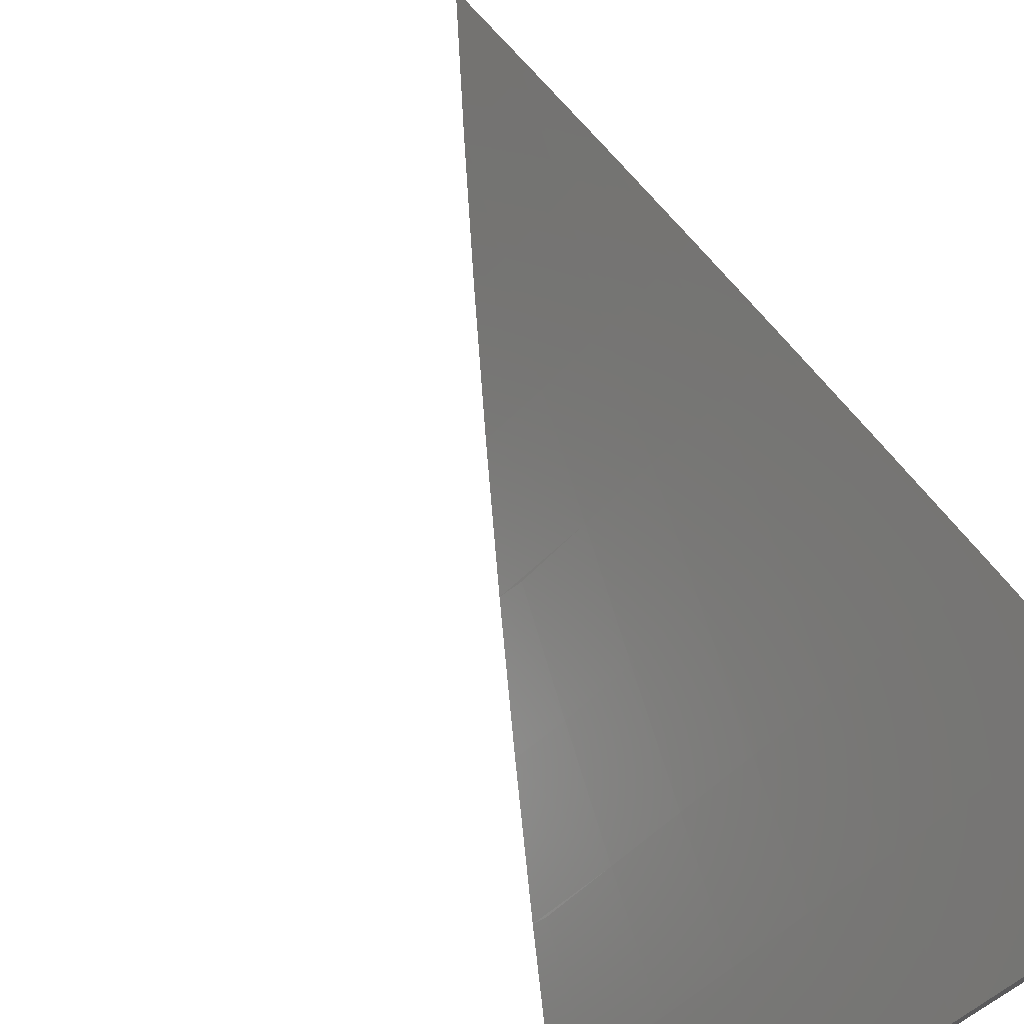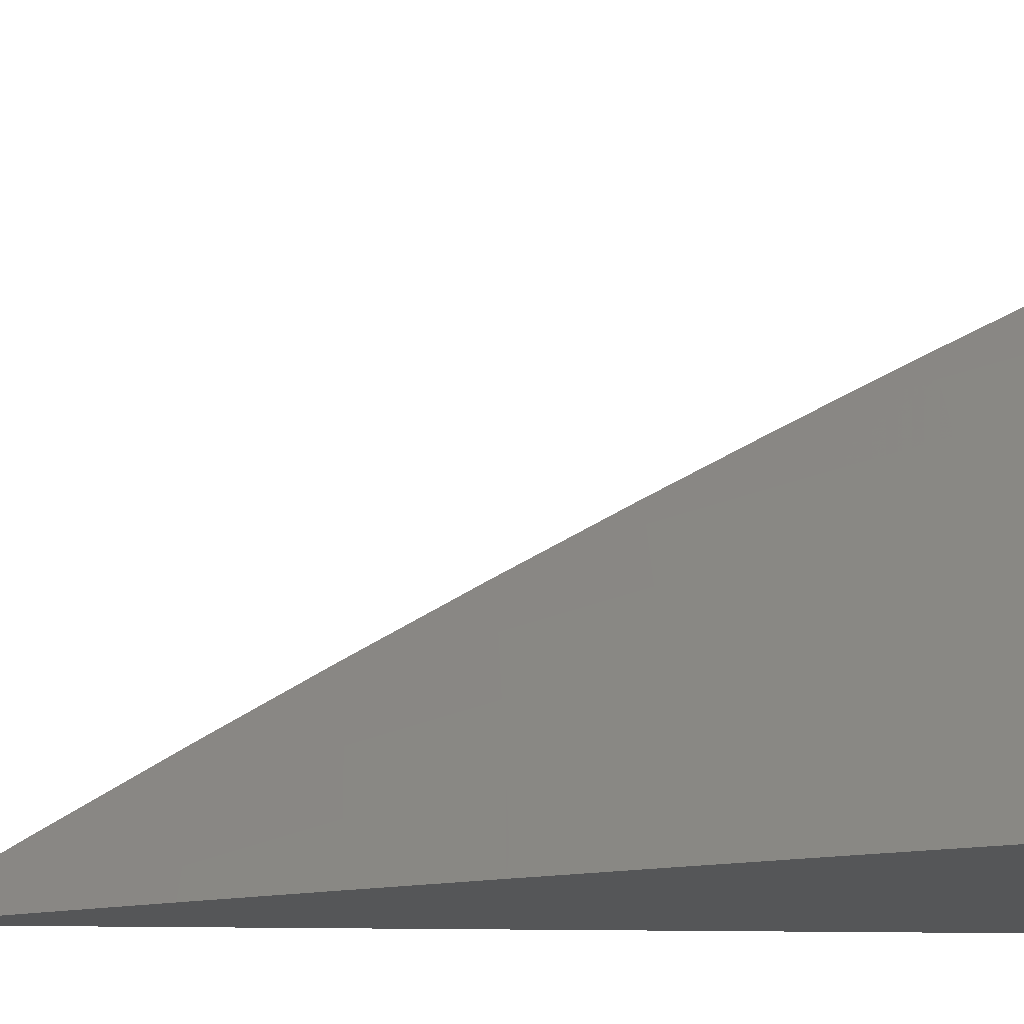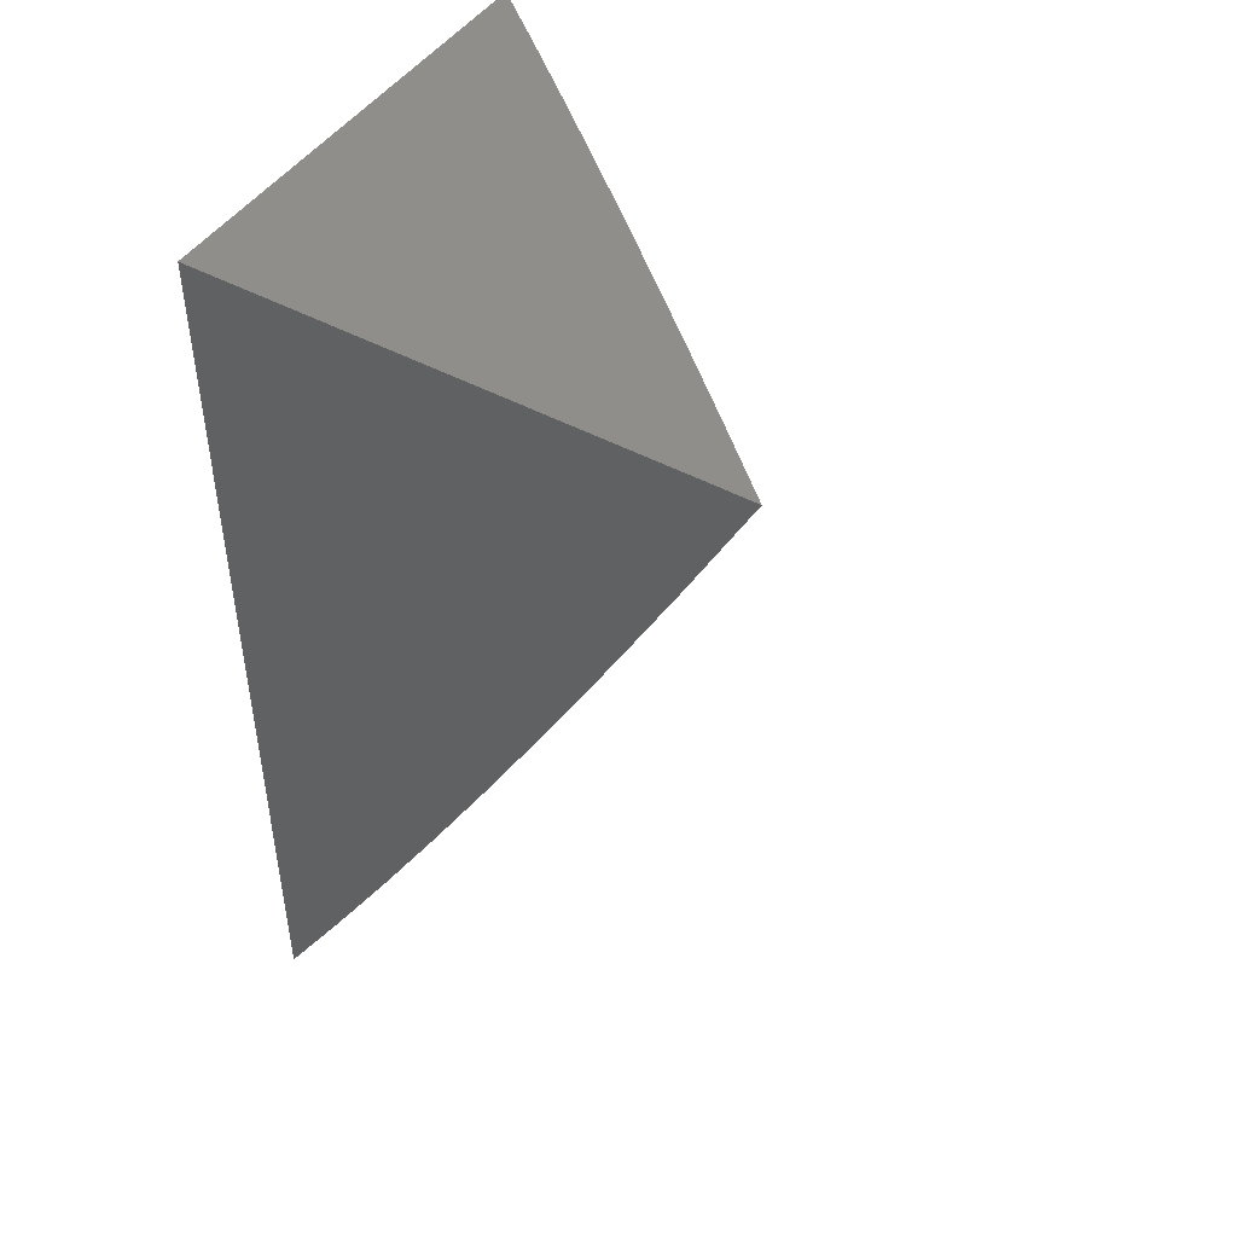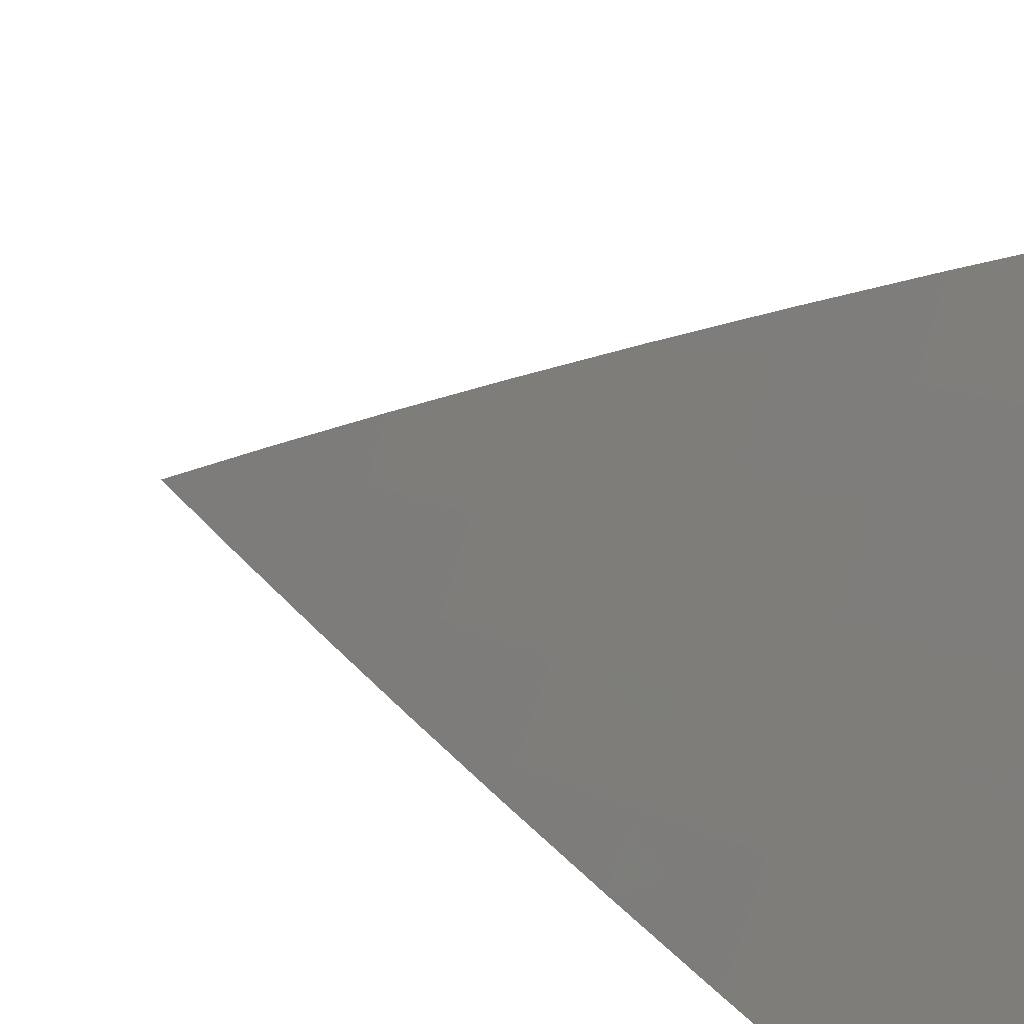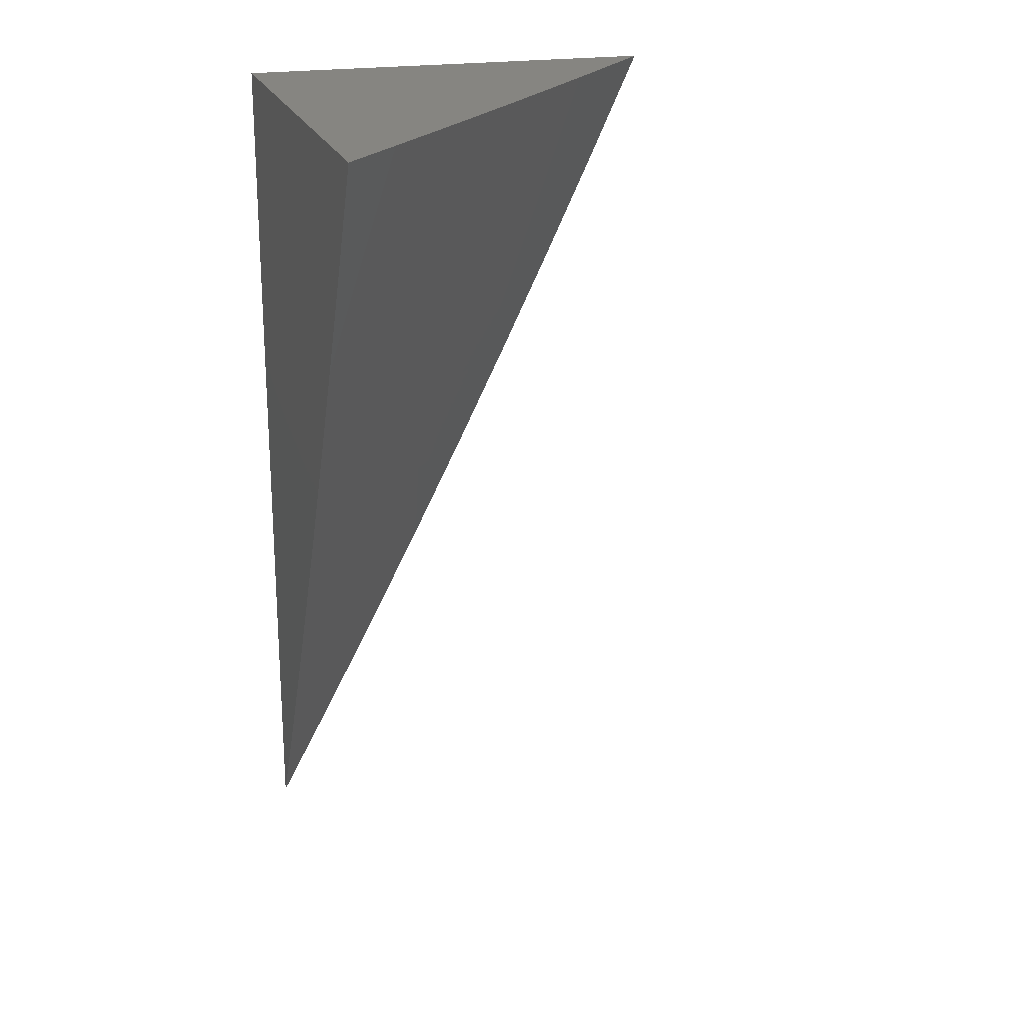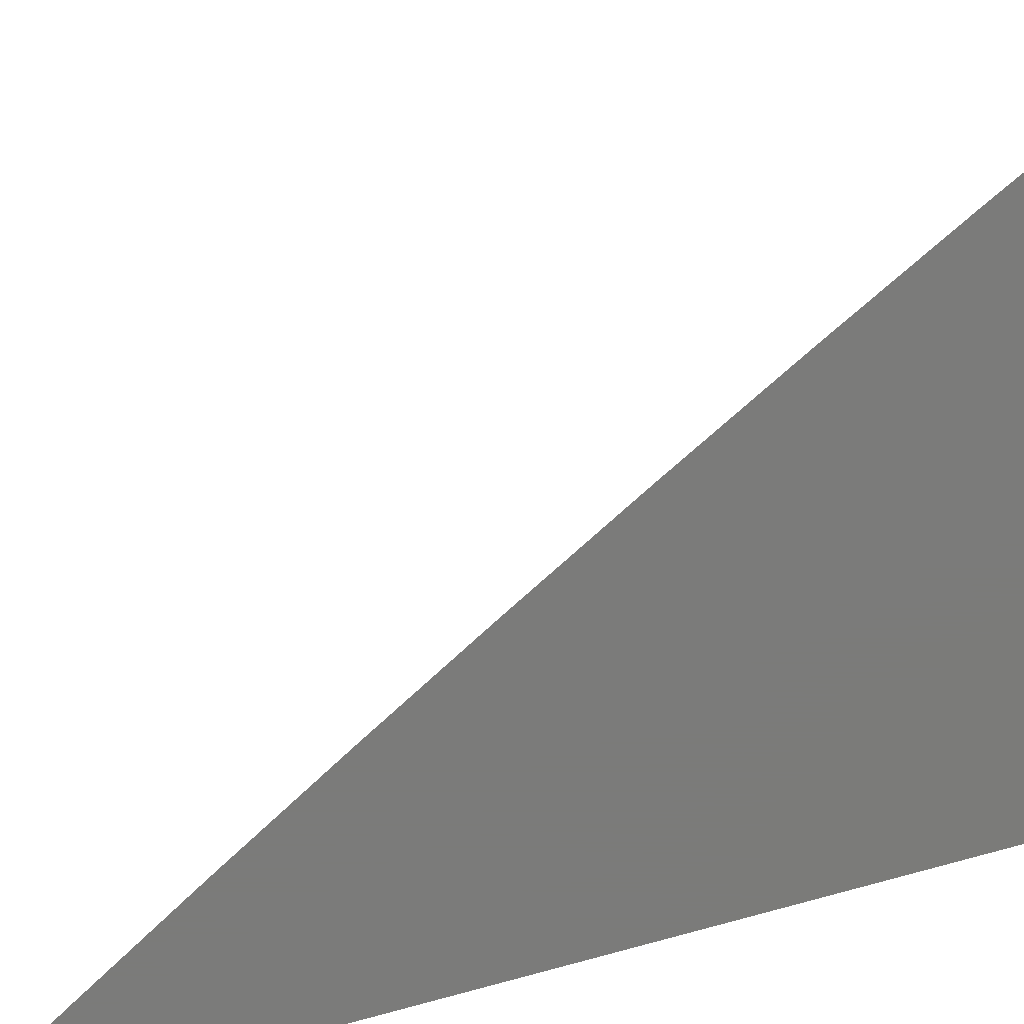
<metadata>
{"format":"stl","ext":"stl","renderer":"f3d","projection":"perspective","resolution":1024,"background":"white","views":[{"elev":75.4,"azim":-31.7,"up":"+Y"},{"elev":-15.7,"azim":-92.9,"up":"+Y"},{"elev":46.1,"azim":121.9,"up":"+Z"},{"elev":35.3,"azim":-62.4,"up":"+Y"},{"elev":21.5,"azim":163.5,"up":"+Z"},{"elev":-74.0,"azim":-73.9,"up":"+Y"}]}
</metadata>
<code>
# stl→obj: 53 verts, 102 faces
v -8.326 7 -4
v -8.287 7.047 -4
v -8.288 7 -4.083
v -8.265 7.029 -4.082
v -8.25 7 -4.166
v -8.242 7.009 -4.164
v -8.202 7.056 -4.164
v -8.225 7.075 -4.082
v -8.246 7.094 -4
v -8.184 7.122 -4.082
v -8.206 7.141 -4
v -8.165 7.187 -4
v -8.124 7.234 -4
v -8.103 7.214 -4.082
v -8.144 7.168 -4.082
v -8.162 7.103 -4.164
v -8.062 7.26 -4.082
v -8.083 7.28 -4
v -8.02 7.306 -4.082
v -8.042 7.325 -4
v -8 7.328 -4.083
v -8 7.371 -4
v -8 7.283 -4.166
v -8.04 7.241 -4.164
v -8 7.238 -4.249
v -8.018 7.221 -4.246
v -8.081 7.195 -4.164
v -8.059 7.175 -4.246
v -8.122 7.149 -4.164
v -8.099 7.129 -4.246
v -8.139 7.083 -4.246
v -8.116 7.063 -4.328
v -8.18 7.037 -4.246
v -8.156 7.017 -4.328
v -8.169 7 -4.33
v -8.128 7 -4.412
v -8.093 7.042 -4.409
v -8.086 7 -4.493
v -8.069 7.021 -4.491
v -8.044 7 -4.573
v -8.004 7.045 -4.572
v -8 7 -4.654
v -8 7.049 -4.574
v -8.029 7.067 -4.491
v -8 7.098 -4.493
v -8.053 7.088 -4.409
v -8.012 7.134 -4.409
v -8.076 7.109 -4.328
v -8.036 7.154 -4.328
v -8 7.193 -4.331
v -8 7.146 -4.412
v -8.21 7 -4.248
v -8 7 -4
f 1 2 3
f 3 2 4
f 3 4 5
f 5 4 6
f 5 6 7
f 7 6 4
f 7 4 8
f 8 4 2
f 8 2 9
f 8 9 10
f 10 9 11
f 10 11 12
f 13 14 12
f 12 14 15
f 12 15 10
f 10 15 16
f 10 16 8
f 8 16 7
f 14 13 17
f 17 13 18
f 17 18 19
f 19 18 20
f 19 20 21
f 21 20 22
f 21 23 19
f 19 23 24
f 19 24 17
f 17 24 14
f 23 25 24
f 24 25 26
f 24 26 27
f 27 26 28
f 27 28 29
f 29 28 30
f 29 30 31
f 31 30 32
f 31 32 33
f 33 32 34
f 33 34 35
f 35 34 32
f 35 32 36
f 36 32 37
f 36 37 38
f 38 37 39
f 38 39 40
f 40 39 41
f 40 41 42
f 42 41 43
f 43 41 44
f 43 44 45
f 45 44 46
f 45 46 47
f 47 46 48
f 47 48 49
f 49 48 30
f 49 30 28
f 25 50 26
f 26 50 28
f 28 50 49
f 49 50 51
f 49 51 47
f 47 51 45
f 35 52 33
f 33 52 7
f 33 7 31
f 31 7 16
f 31 16 29
f 29 16 15
f 29 15 27
f 27 15 14
f 27 14 24
f 52 5 7
f 30 48 32
f 32 48 37
f 44 41 39
f 48 46 37
f 37 46 39
f 46 44 39
f 42 43 53
f 53 43 45
f 53 45 51
f 51 50 53
f 53 50 25
f 53 25 23
f 23 21 53
f 53 21 22
f 22 20 53
f 53 20 18
f 53 18 13
f 13 12 53
f 53 12 11
f 53 11 9
f 9 2 53
f 53 2 1
f 1 3 53
f 53 3 5
f 53 5 52
f 52 35 53
f 53 35 36
f 53 36 38
f 38 40 53
f 53 40 42

</code>
